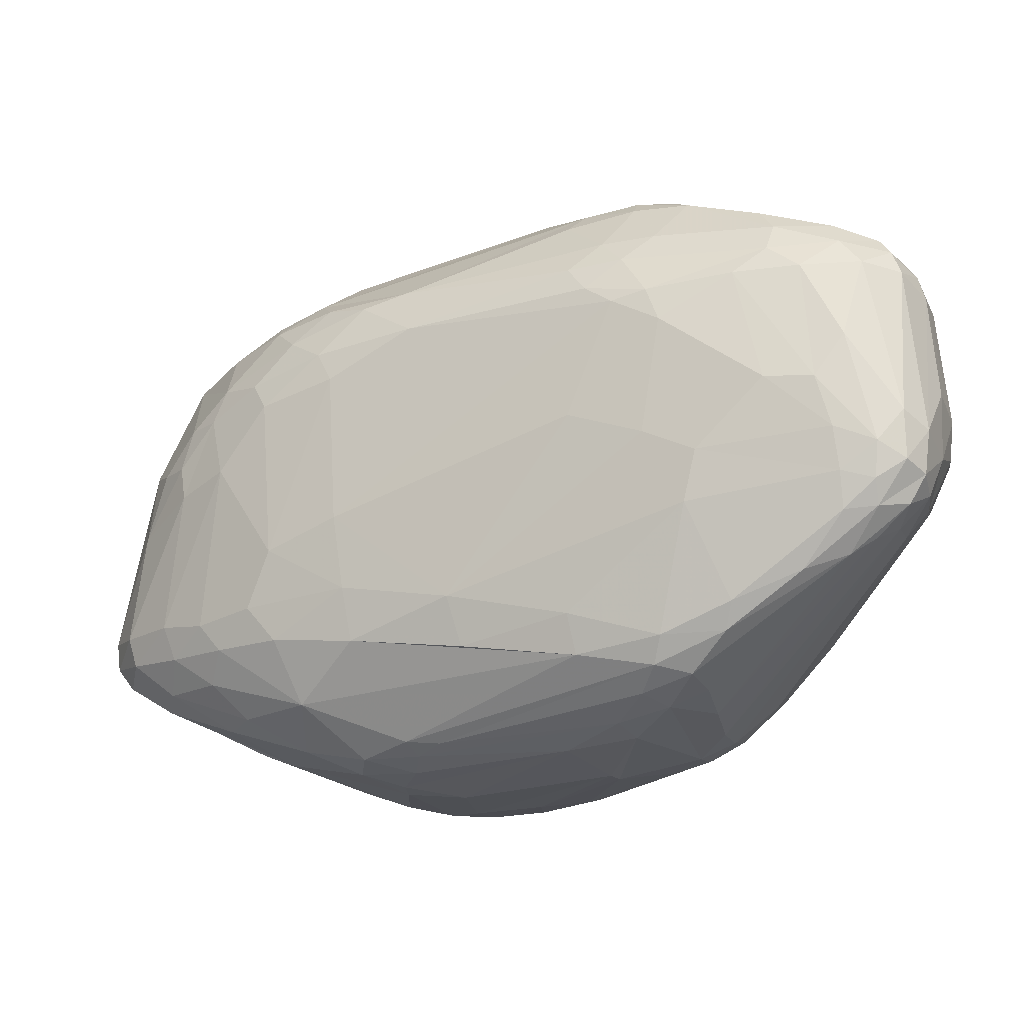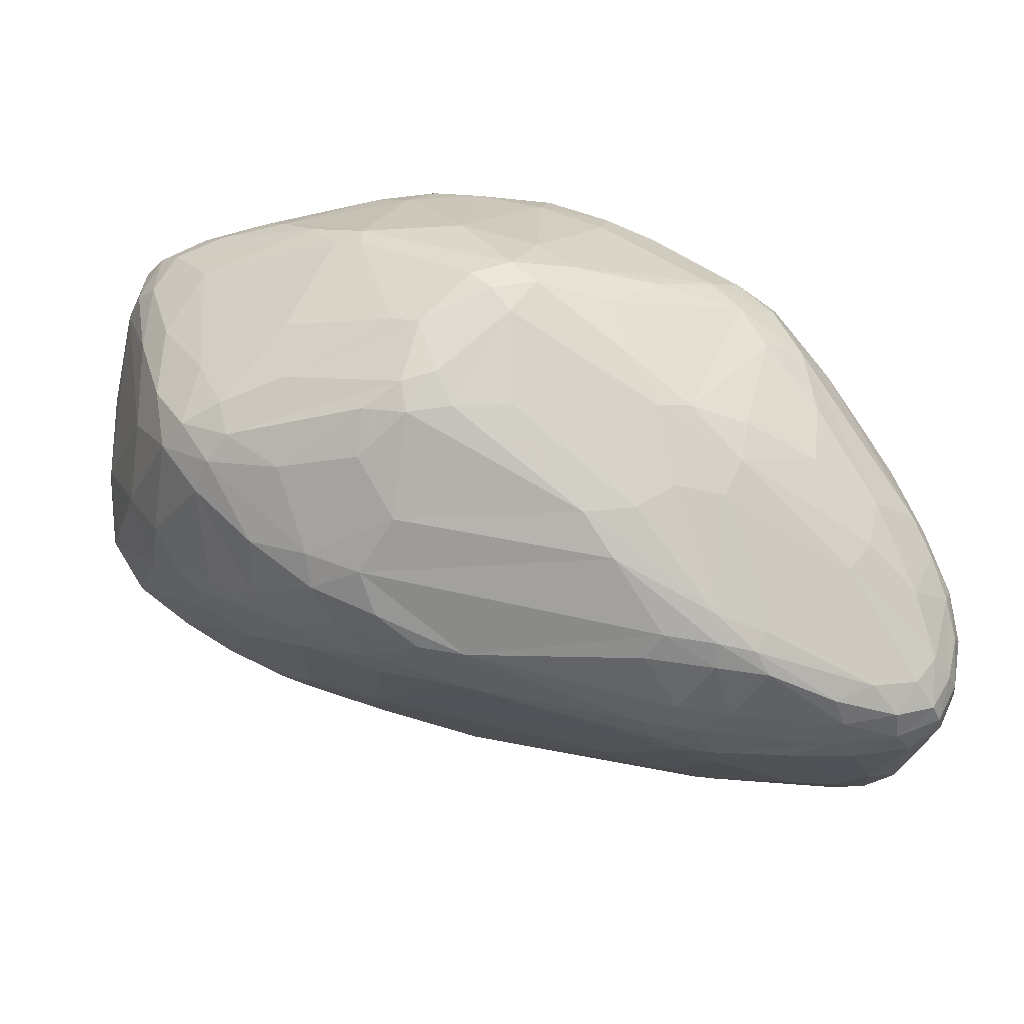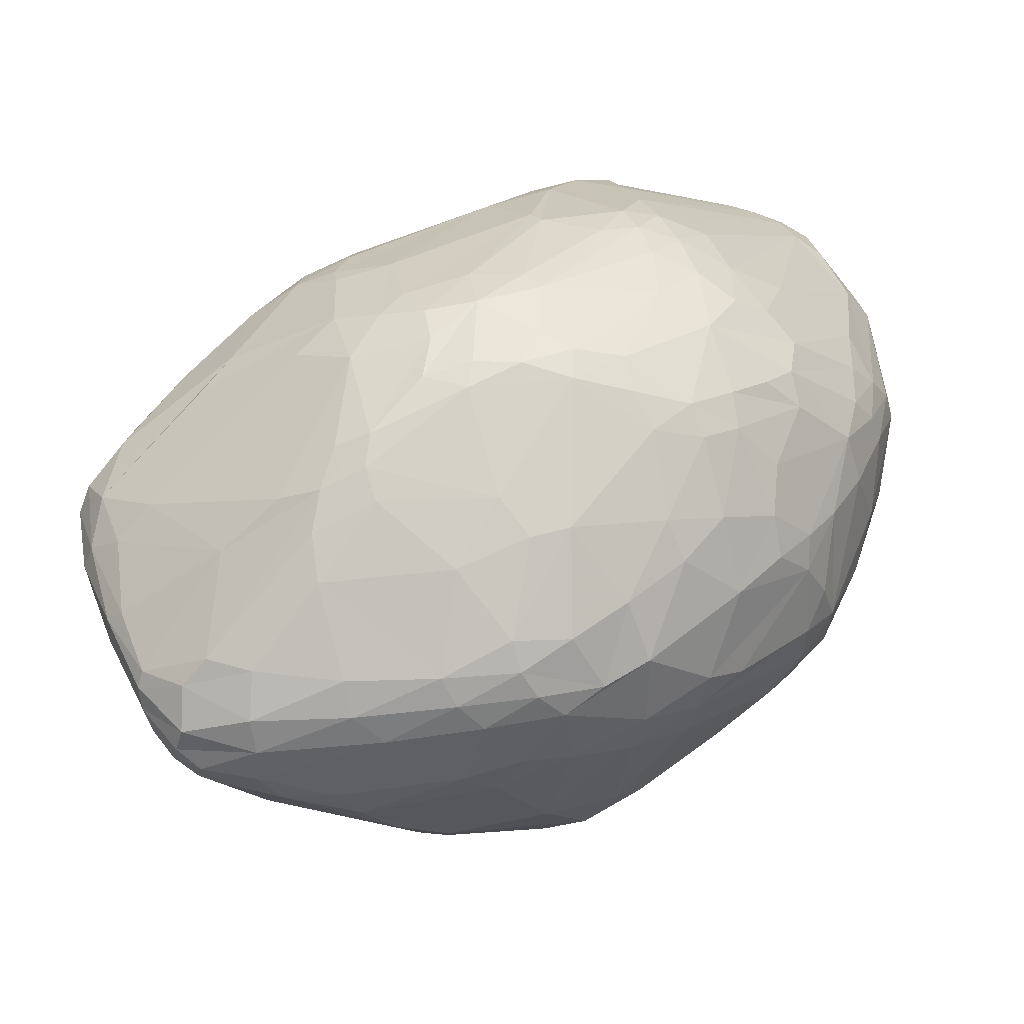
<metadata>
{"format":"obj","ext":"obj","renderer":"f3d","projection":"perspective","resolution":1024,"background":"white","views":[{"elev":58.4,"azim":174.6,"up":"+Y"},{"elev":64.6,"azim":167.1,"up":"+Z"},{"elev":-73.3,"azim":-170.9,"up":"+Y"}]}
</metadata>
<code>
v 92.34 114.2 137.6
v 93.81 119 145.5
v 94.16 126.2 142.9
v 94.24 123.5 125.9
v 93.82 100.4 136.7
v 94.6 97.42 132.5
v 93.92 115.6 123.3
v 94.86 120.5 121.4
v 95.25 120.8 147.7
v 95.36 126.8 145.6
v 95.53 109.4 148.5
v 97.06 92 128.5
v 96.77 133.5 140.7
v 99.67 121.2 113.1
v 97.04 131.2 125.8
v 97.34 133.7 144.3
v 97.45 98.39 148.6
v 97.62 87.18 136.2
v 97.92 127.7 117.3
v 95.88 114.1 149.6
v 98.62 133.2 147.1
v 98.66 85.16 132.2
v 97.08 111.7 118.3
v 97.32 108.2 151.8
v 99.59 94.83 121.2
v 100.5 87.05 124.4
v 100.5 85.32 147.3
v 100.8 134.6 117.9
v 100.8 138.7 141.9
v 101 128.3 111.2
v 101.3 121.1 154
v 101.3 81.37 128.3
v 101.6 138.7 145.4
v 102.1 133 112
v 102.7 137.6 148.5
v 103.9 107.4 158.5
v 102.7 76.54 139.1
v 104.2 83.97 155.9
v 103.7 74.84 131.8
v 100.7 130.8 150.6
v 104.6 131.3 108.6
v 103.5 120.8 109.3
v 104.4 137.9 119.7
v 104.9 135.9 113
v 105.5 126.3 107.6
v 106.7 141.1 142.6
v 107.3 114.3 160
v 109.8 75.74 116.4
v 107.8 68.21 141
v 108.9 82.46 162.9
v 109 140.3 147
v 109 138.4 151.2
v 109.3 132.7 107.9
v 109.4 128 105.4
v 108.7 137.3 115.4
v 109.5 135.2 110.7
v 109.7 92.41 164
v 104.7 134.2 152
v 109.7 71.41 157.7
v 109.9 87.89 110.4
v 110.8 66.76 152.4
v 110.9 67.67 124
v 111 140.5 131
v 111.3 74.24 162.7
v 111.3 70.1 119.1
v 111.5 118.3 161.3
v 112.3 62.13 141.9
v 112 134.5 155.3
v 112.6 101.5 165.6
v 115.3 140.6 143.1
v 113.2 76.79 111.1
v 113.2 127.5 103.6
v 114.1 132.6 107.7
v 119.8 88.86 100.7
v 114.4 137.2 118.3
v 117.8 73.04 108
v 115.4 64.81 118.8
v 114.3 65.43 157.8
v 115.8 59.81 129.9
v 115.9 138.9 125.5
v 125 102.5 172.7
v 117.3 56.58 142.7
v 117.4 138.3 151.9
v 117.4 81.53 104.8
v 117.4 56.75 136.4
v 128.9 93.67 94.56
v 127 126.7 165.1
v 118.4 136 156.3
v 113.2 61.87 147.1
v 115.1 82.3 167.7
v 119.8 127.1 102.1
v 115.3 68.29 162.7
v 114.1 135 112.5
v 120.7 59.45 118.1
v 120.7 57 122.8
v 122.4 64.85 109.3
v 129.5 129 164.8
v 122.5 96.61 172.2
v 122.6 74.05 103.2
v 124.5 138.8 144.1
v 124 50.71 145
v 124.4 80.73 99.21
v 124.9 50.32 133.5
v 117.3 75.4 168.2
v 125.2 54.75 158.5
v 132.2 51.29 161.4
v 125.9 52.65 122.2
v 132.6 132.1 119.6
v 133.9 134.2 155
v 126.7 86.94 96.29
v 119.2 139.4 147.5
v 127 54.14 117.5
v 120.7 70.17 168.4
v 129.7 124 100
v 127.9 132 162
v 128.8 107.5 172.9
v 128.8 67.17 103.8
v 129.8 72.36 175
v 130.8 94.2 176.8
v 130.1 49.66 156.8
v 130.1 80.81 96.46
v 130.6 121 97.08
v 122.6 137.5 127.1
v 130.8 102.3 93.81
v 135.3 135.6 139.5
v 131.3 45.38 137.4
v 132.7 49.75 119.2
v 132.7 110.4 93.59
v 139 134 151.5
v 132.9 45.63 131.2
v 142.6 70.27 181.3
v 136 105.7 175.9
v 132 86.13 94.57
v 134.8 51.72 113.8
v 134.1 55.36 166.3
v 135.2 55.03 109.5
v 135.3 115.3 93.83
v 135.4 129.7 163.4
v 135.6 79.57 95.76
v 128.7 75.04 99.34
v 136.5 135.7 144.6
v 137.9 86.03 180.4
v 138.2 108.6 92.38
v 138.5 76.94 180.5
v 138.2 41.01 149.6
v 139.3 130.6 124.1
v 139.5 119.6 97.99
v 139.9 40.6 140.5
v 139.9 45.1 159.8
v 134.1 123.6 168.7
v 134.7 127.2 166.5
v 146 41.08 128.7
v 142 53.84 107.1
v 135.8 94.03 178.7
v 142.5 100.6 91.92
v 142.8 50.72 110.3
v 144.9 38.64 151.5
v 145.2 126 163.8
v 142.6 49 165.3
v 145.3 104.9 92.41
v 145.5 63.72 99.66
v 149 73.6 185
v 146.5 55.42 104.5
v 146.5 63.98 179.1
v 142.5 108.1 176.5
v 147.6 66.82 98.07
v 148.2 37.01 143.3
v 144.1 83.69 93.6
v 147.1 114.1 173.8
v 149 127.5 129.8
v 150.9 37.67 154.4
v 149.5 51.3 107.2
v 145.6 86.48 92.98
v 156.7 91.33 182.9
v 150.8 114.7 98.57
v 134.8 129 113.3
v 151.1 43.32 163
v 141.3 133.9 144.4
v 141.2 131.7 156.1
v 151.7 117.6 103.7
v 151.7 39.84 128.8
v 142.2 111.6 93.29
v 140.5 116.5 95.09
v 154.5 60.7 99.64
v 142.1 124.4 167
v 154 35.64 150.5
v 156.3 35.38 141.7
v 155.3 68.5 97.11
v 144.6 132.6 147.9
v 155.8 73.81 186.2
v 155.8 34.9 146.3
v 156.1 51.64 106.1
v 151.8 69.46 184.8
v 156.7 56.93 177.1
v 157.7 40.15 161.3
v 146.6 131.2 152.3
v 155.1 41.75 123.2
v 154 77.9 185.7
v 150.1 107.4 177.2
v 170 118.2 160.1
v 162.1 60.3 99.72
v 165.1 66.05 98.04
v 162.1 35.75 153.9
v 152.4 97.15 92.51
v 162.3 37.93 131.2
v 162.6 43.52 166.1
v 163.2 50.82 106.9
v 170.4 96.31 95.8
v 158.1 70.35 185.5
v 157.2 48.91 109
v 165.1 34.26 149.6
v 165.2 90.15 183.8
v 166.7 34.1 145.1
v 166.4 110.3 103.8
v 166.5 40.24 162.6
v 166.2 84.96 185.2
v 167 77.67 95.55
v 161.6 55.24 102.8
v 171.9 57.24 178.3
v 168.7 62.17 99.7
v 171.5 54.3 176.8
v 175.9 81.85 96.15
v 183.1 109.6 127.2
v 175.2 95.34 97.01
v 170 120.4 152
v 182.6 105.5 168.1
v 167.9 113.3 110.4
v 170.7 73.98 183.4
v 171.4 46.35 112.6
v 167 76.2 184.9
v 171.7 89.5 183.4
v 171.8 41.69 121.1
v 175.5 77.98 96.68
v 172.6 43.72 116.6
v 173.5 92.78 95.74
v 182.1 44.2 167.1
v 174.1 87.93 95.41
v 175.5 66.25 99.99
v 175.9 35.39 153.6
v 185 40.62 162.4
v 176 55.35 176.4
v 176.4 101.2 174.3
v 176.4 115.4 159.9
v 176.6 46.87 113.9
v 177.7 86.64 181.8
v 178.6 49.38 172.2
v 179.2 43.38 118.7
v 182 104.7 109.2
v 179.6 34.18 148.8
v 179.6 92.47 178.7
v 190 94.6 104.8
v 179.8 34.57 143.5
v 181.1 40.84 123.9
v 181.3 38.41 130.3
v 181.5 89.6 97.47
v 181.5 110.6 163.4
v 182.2 113.6 148.9
v 182.1 84.33 97.59
v 182.6 107.2 116.6
v 194.8 38.08 157.2
v 171.5 84.85 184.2
v 183.8 112.7 154
v 173.3 56.7 104
v 185.5 45.77 119.7
v 187.6 76.86 177.8
v 187.7 108.7 159.2
v 189.6 100.8 167.9
v 189.9 104.6 164.3
v 190 85.68 101.4
v 193.3 99.28 113.3
v 185.7 67.76 176.7
v 197.4 76.81 173.9
v 191.1 89.3 174.4
v 196 49.15 165.2
v 192.1 36.18 140.7
v 192.3 41.17 161.8
v 192.5 107.2 149.2
v 193.2 103.4 126
v 181.7 63.81 103.9
v 192.5 73.86 105
v 193.6 34.86 147.4
v 193.7 35.73 152.4
v 194 105.6 154
v 200.9 84.4 170.9
v 194.8 46.11 126
v 199.9 40.87 158.4
v 206.2 59.59 121.3
v 196.9 99.05 119.1
v 197.2 71.08 108.6
v 197.2 96 165.7
v 201.8 93.27 115.7
v 197.4 82.17 173.9
v 198.6 100.4 157.1
v 198.6 86.08 107.4
v 199.2 68.34 170.7
v 201 99.45 152.3
v 198.4 37.93 138.5
v 200 100.8 142.3
v 201.2 80.68 108.3
v 202.4 38.62 154.7
v 211.4 50.84 134.3
v 202.4 38.09 142
v 203.5 88.07 112.7
v 203.5 57.45 164.3
v 203.5 86.57 166.6
v 203.5 77.14 170.6
v 203.6 37.07 148.3
v 204.5 95.19 153.6
v 204.5 46.18 158.6
v 204.6 93.07 120.2
v 206.6 94.04 147.7
v 208.5 43.08 140.7
v 205.2 38.57 151.2
v 214.2 67.08 121.2
v 206.3 94.44 142.2
v 206.5 68.76 166
v 207.1 44.76 154.8
v 207.6 56.55 159.9
v 209.1 86.93 118.1
v 209.3 45.3 150.5
v 209.4 89.58 149.2
v 210.5 88.09 123.2
v 209.6 43.12 142.9
v 209.7 43.38 146.3
v 207.1 78.1 166.5
v 210.1 81.04 115.1
v 210.7 69.11 158.1
v 211.1 74.68 115.5
v 211.2 84.27 152.4
v 211.5 58.93 126
v 213.1 84.95 140.9
v 214.5 53.28 138.8
v 214 52.78 135.5
v 214.2 76.34 148.3
v 215.8 80.3 121.1
v 216.7 81.2 125.4
v 216.4 62.73 127.4
v 217.2 73.45 120.8
v 217.6 64.72 136.1
v 219.4 73.71 128.7
v 218.3 64.12 130.4
v 219.3 73.04 124.6
g foo
f 129 179 196
f 136 134 112
f 156 136 153
f 134 136 156
f 309 304 274
f 295 274 304
f 109 129 111
f 145 171 149
f 195 177 171
f 159 149 177
f 177 149 171
f 36 24 50
f 38 50 24
f 48 76 96
f 76 48 71
f 116 81 154
f 98 119 81
f 81 119 154
f 25 26 12
f 234 253 232
f 247 234 229
f 253 234 247
f 105 106 78
f 113 92 106
f 106 92 78
f 39 32 65
f 32 39 22
f 38 64 50
f 113 104 64
f 90 50 104
f 104 50 64
f 78 92 59
f 113 64 92
f 38 59 64
f 92 64 59
f 250 231 245
f 216 261 231
f 261 245 231
f 175 214 248
f 214 175 180
f 116 87 66
f 68 58 87
f 58 66 87
f 320 324 332
f 323 332 324
f 129 189 141
f 178 141 189
f 161 117 140
f 161 153 117
f 163 161 184
f 163 153 161
f 235 255 237
f 224 235 208
f 255 224 251
f 255 235 224
f 223 178 225
f 225 257 223
f 223 170 178
f 286 246 276
f 246 274 241
f 286 274 246
f 309 317 318
f 327 318 320
f 320 318 317
f 157 148 167
f 145 126 148
f 148 157 145
f 330 314 337
f 287 330 285
f 314 330 287
f 276 246 236
f 221 236 246
f 76 84 99
f 99 117 96
f 76 99 96
f 76 71 84
f 210 229 234
f 94 96 112
f 38 17 27
f 2 5 17
f 18 27 5
f 5 27 17
f 24 17 38
f 17 11 2
f 24 11 17
f 139 121 133
f 139 133 168
f 94 62 77
f 77 96 94
f 29 28 13
f 43 29 46
f 28 29 43
f 235 160 208
f 49 67 89
f 82 67 85
f 67 82 89
f 43 46 63
f 63 80 55
f 63 55 43
f 168 133 155
f 155 173 168
f 139 161 121
f 26 65 32
f 32 22 12
f 32 12 26
f 28 15 13
f 15 28 19
f 140 102 121
f 99 140 117
f 102 99 84
f 140 99 102
f 110 121 102
f 102 84 74
f 74 110 102
f 168 173 188
f 202 188 173
f 217 202 173
f 121 161 140
f 75 55 80
f 55 75 93
f 110 133 121
f 86 133 110
f 181 205 187
f 187 167 152
f 152 181 187
f 136 117 153
f 96 136 112
f 136 96 117
f 127 134 156
f 112 127 107
f 112 134 127
f 112 107 95
f 95 62 94
f 112 95 94
f 104 118 144
f 118 104 113
f 200 243 196
f 262 257 225
f 243 225 196
f 262 243 266
f 225 243 262
f 49 39 67
f 48 25 71
f 65 96 77
f 77 62 65
f 62 39 65
f 39 62 79
f 26 25 48
f 48 65 26
f 48 96 65
f 126 103 130
f 103 101 85
f 126 101 103
f 61 59 49
f 59 61 78
f 67 79 85
f 79 67 39
f 95 85 79
f 79 62 95
f 105 78 89
f 89 61 49
f 78 61 89
f 101 82 85
f 89 82 101
f 127 152 130
f 152 127 156
f 103 107 130
f 95 103 85
f 103 95 107
f 127 130 107
f 163 172 153
f 192 163 184
f 172 192 210
f 172 163 192
f 203 171 186
f 145 157 171
f 186 171 157
f 195 171 203
f 212 198 216
f 174 212 199
f 198 212 174
f 145 149 120
f 159 106 149
f 105 120 106
f 106 120 149
f 135 106 159
f 106 135 113
f 145 101 126
f 101 120 89
f 145 120 101
f 89 120 105
f 18 22 39
f 39 37 18
f 144 119 104
f 98 90 119
f 104 119 90
f 144 142 119
f 154 119 142
f 116 132 150
f 266 283 262
f 296 277 283
f 262 277 257
f 283 277 262
f 69 90 98
f 57 69 36
f 69 57 90
f 154 132 116
f 132 154 165
f 49 37 39
f 49 59 37
f 38 27 59
f 18 37 27
f 37 59 27
f 23 25 12
f 20 11 24
f 2 20 9
f 11 20 2
f 1 5 2
f 66 47 81
f 36 69 47
f 98 81 69
f 81 47 69
f 129 141 111
f 68 97 88
f 97 115 88
f 97 87 150
f 116 150 87
f 87 97 68
f 132 165 150
f 66 81 116
f 97 151 115
f 185 138 151
f 151 138 115
f 90 57 50
f 36 50 57
f 158 179 138
f 129 109 179
f 115 138 109
f 109 138 179
f 185 158 138
f 151 169 185
f 169 151 150
f 29 13 16
f 60 42 84
f 58 40 66
f 88 52 68
f 83 88 115
f 52 83 51
f 88 83 52
f 20 24 36
f 31 20 36
f 9 31 40
f 20 31 9
f 111 141 100
f 125 100 141
f 36 47 31
f 66 40 47
f 40 31 47
f 150 151 97
f 278 277 298
f 257 278 223
f 278 257 277
f 125 141 178
f 16 3 10
f 9 10 2
f 10 3 2
f 21 9 40
f 10 21 16
f 10 9 21
f 13 3 16
f 51 70 46
f 51 83 111
f 115 109 83
f 111 83 109
f 111 70 51
f 111 100 70
f 40 35 21
f 51 33 35
f 16 21 33
f 35 33 21
f 58 35 40
f 52 58 68
f 35 52 51
f 58 52 35
f 16 33 29
f 51 46 33
f 33 46 29
f 124 137 128
f 128 137 143
f 70 100 80
f 63 46 70
f 70 80 63
f 34 30 19
f 41 34 53
f 30 41 45
f 30 34 41
f 34 19 28
f 28 43 44
f 44 53 34
f 44 34 28
f 84 42 74
f 74 45 110
f 45 74 42
f 56 55 93
f 44 56 53
f 55 44 43
f 44 55 56
f 56 93 73
f 73 53 56
f 54 45 41
f 41 53 72
f 72 54 41
f 14 19 30
f 30 45 42
f 30 42 14
f 23 60 25
f 60 23 42
f 14 42 23
f 60 71 25
f 71 60 84
f 6 7 12
f 7 6 1
f 6 12 22
f 18 6 22
f 6 5 1
f 5 6 18
f 15 4 13
f 4 15 19
f 4 3 13
f 2 3 1
f 1 3 4
f 4 19 8
f 7 1 4
f 8 7 4
f 7 14 23
f 14 8 19
f 8 14 7
f 23 12 7
f 93 114 73
f 124 143 133
f 143 124 128
f 54 124 86
f 86 45 54
f 54 72 124
f 137 122 183
f 182 143 137
f 182 137 183
f 155 133 143
f 86 110 45
f 86 124 133
f 93 176 114
f 91 122 72
f 72 53 91
f 91 114 122
f 73 91 53
f 114 91 73
f 137 124 72
f 72 122 137
f 147 180 175
f 183 122 147
f 183 147 175
f 114 147 122
f 176 180 147
f 147 114 176
f 123 80 100
f 176 93 108
f 146 108 123
f 146 176 108
f 125 146 123
f 170 125 178
f 125 170 146
f 108 93 75
f 75 80 123
f 123 108 75
f 125 123 100
f 160 155 143
f 155 204 173
f 160 204 155
f 182 160 143
f 201 184 188
f 218 184 201
f 247 229 244
f 244 264 247
f 238 233 280
f 233 238 220
f 258 222 237
f 233 258 280
f 222 258 233
f 267 284 290
f 284 305 290
f 284 325 305
f 204 160 235
f 235 237 204
f 223 278 259
f 285 301 312
f 251 248 270
f 270 291 251
f 208 182 183
f 182 208 160
f 258 269 280
f 255 258 237
f 269 255 251
f 258 255 269
f 270 248 259
f 301 337 333
f 333 323 312
f 312 301 333
f 301 330 337
f 270 259 288
f 288 310 291
f 288 291 270
f 224 183 175
f 175 248 251
f 251 224 175
f 208 183 224
f 227 214 180
f 248 227 259
f 248 214 227
f 223 259 227
f 227 146 170
f 223 227 170
f 176 227 180
f 227 176 146
f 296 298 277
f 288 259 278
f 278 298 310
f 310 288 278
f 179 200 196
f 200 179 158
f 225 189 196
f 225 178 189
f 196 189 129
f 226 256 200
f 266 243 256
f 200 256 243
f 267 268 226
f 266 256 268
f 226 268 256
f 226 185 169
f 198 165 154
f 226 200 185
f 185 200 158
f 216 198 190
f 305 329 308
f 331 321 329
f 321 308 329
f 267 242 250
f 242 267 226
f 231 242 199
f 242 231 250
f 242 169 199
f 169 242 226
f 198 174 165
f 311 315 296
f 315 311 331
f 315 298 296
f 144 162 142
f 198 154 162
f 162 154 142
f 273 267 250
f 267 273 284
f 212 231 199
f 231 212 216
f 261 230 265
f 228 265 230
f 199 169 150
f 150 165 199
f 165 174 199
f 213 249 211
f 282 239 249
f 203 211 239
f 249 239 211
f 305 308 293
f 321 311 308
f 311 321 331
f 334 325 327
f 329 334 331
f 325 329 305
f 325 334 329
f 296 293 308
f 293 283 266
f 283 293 296
f 308 311 296
f 293 290 305
f 268 293 266
f 290 268 267
f 293 268 290
f 274 286 309
f 215 206 195
f 236 215 240
f 206 236 221
f 206 215 236
f 177 194 159
f 206 177 195
f 194 206 221
f 177 206 194
f 285 297 247
f 297 285 312
f 292 261 265
f 131 135 164
f 113 135 131
f 118 131 144
f 131 118 113
f 190 193 209
f 135 159 164
f 131 162 144
f 193 131 164
f 162 193 190
f 162 131 193
f 198 162 190
f 261 216 230
f 230 216 190
f 209 230 190
f 292 245 261
f 273 292 284
f 245 273 250
f 273 245 292
f 284 306 325
f 295 316 306
f 327 325 316
f 325 306 316
f 284 292 306
f 295 306 272
f 292 272 306
f 274 271 241
f 271 274 295
f 228 219 271
f 219 241 271
f 295 272 271
f 228 271 272
f 265 272 292
f 272 265 228
f 209 228 230
f 228 209 219
f 276 236 240
f 304 316 295
f 318 304 309
f 316 318 327
f 304 318 316
f 187 213 191
f 167 191 157
f 187 191 167
f 300 317 309
f 313 300 282
f 317 313 320
f 317 300 313
f 276 260 286
f 282 300 260
f 309 286 300
f 260 300 286
f 240 260 276
f 221 241 219
f 246 241 221
f 164 159 194
f 221 219 209
f 194 193 164
f 193 221 209
f 194 221 193
f 203 239 215
f 282 260 239
f 240 215 260
f 260 215 239
f 186 211 203
f 191 186 157
f 211 191 213
f 186 191 211
f 203 215 195
f 152 167 148
f 148 130 152
f 126 130 148
f 197 152 156
f 181 197 205
f 152 197 181
f 307 302 323
f 282 281 307
f 302 281 275
f 302 307 281
f 301 285 330
f 312 323 302
f 297 312 302
f 302 275 297
f 294 326 299
f 299 280 269
f 269 251 294
f 294 299 269
f 252 275 281
f 249 281 282
f 249 213 252
f 252 281 249
f 313 324 320
f 307 313 282
f 324 307 323
f 313 307 324
f 263 229 218
f 244 263 264
f 244 229 263
f 334 340 331
f 339 334 327
f 339 340 334
f 327 320 339
f 339 320 332
f 294 303 326
f 303 251 291
f 294 251 303
f 322 336 335
f 335 326 319
f 319 310 322
f 322 335 319
f 310 298 322
f 213 187 205
f 197 156 210
f 234 232 197
f 210 234 197
f 213 205 254
f 254 275 252
f 254 252 213
f 217 173 204
f 204 237 222
f 222 217 204
f 156 153 172
f 172 210 156
f 197 232 205
f 184 166 188
f 184 161 166
f 139 166 161
f 166 168 188
f 168 166 139
f 233 217 222
f 303 319 326
f 319 291 310
f 303 291 319
f 280 328 314
f 328 299 326
f 328 280 299
f 332 323 333
f 333 337 341
f 332 341 339
f 333 341 332
f 331 336 315
f 315 322 298
f 322 315 336
f 285 247 264
f 339 341 340
f 342 341 337
f 340 342 336
f 340 341 342
f 285 264 287
f 289 279 238
f 280 289 238
f 254 205 232
f 340 336 331
f 280 314 289
f 279 289 314
f 233 220 217
f 202 217 220
f 220 218 201
f 201 188 202
f 202 220 201
f 338 328 326
f 314 338 337
f 338 314 328
f 338 342 337
f 335 338 326
f 342 335 336
f 342 338 335
f 297 253 247
f 254 297 275
f 253 254 232
f 254 253 297
f 238 279 263
f 263 218 220
f 220 238 263
f 218 207 184
f 229 207 218
f 192 184 207
f 207 229 210
f 210 192 207
f 287 279 314
f 263 287 264
f 279 287 263
g

</code>
